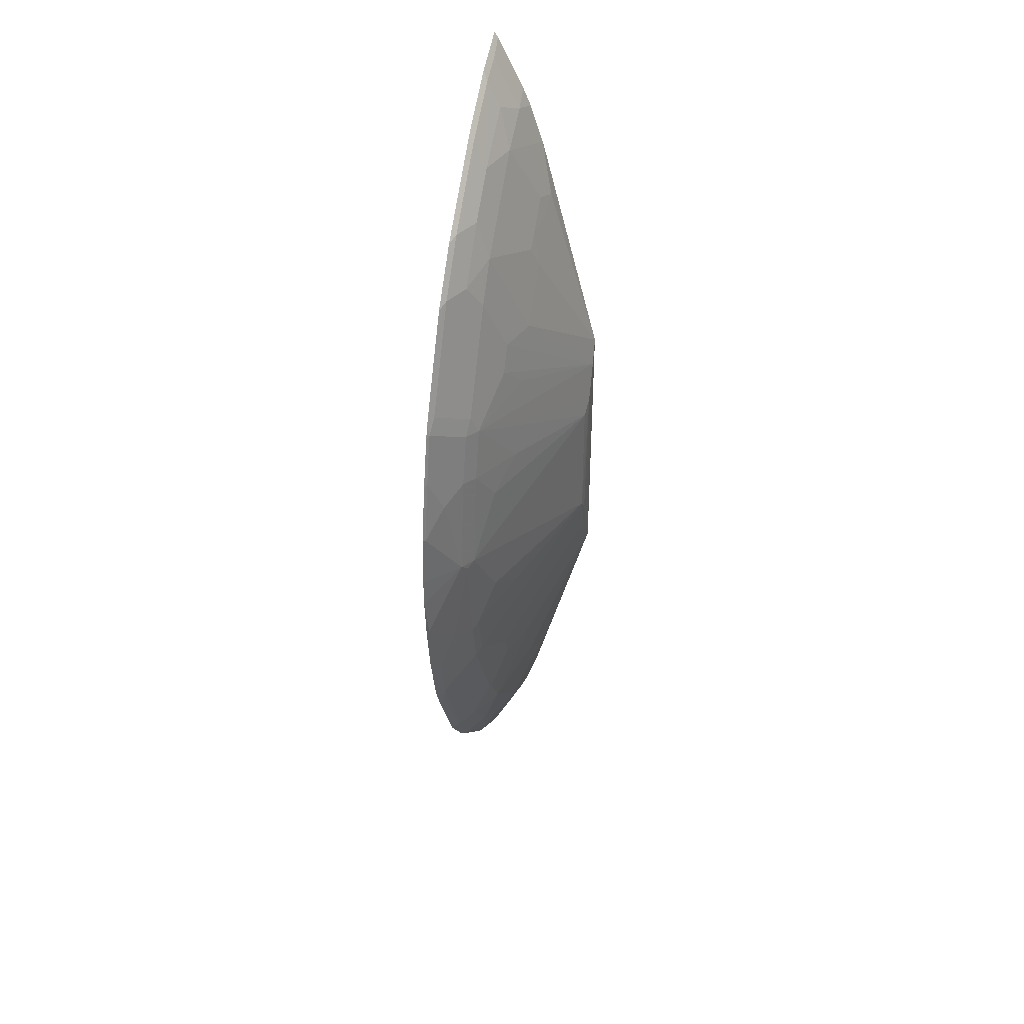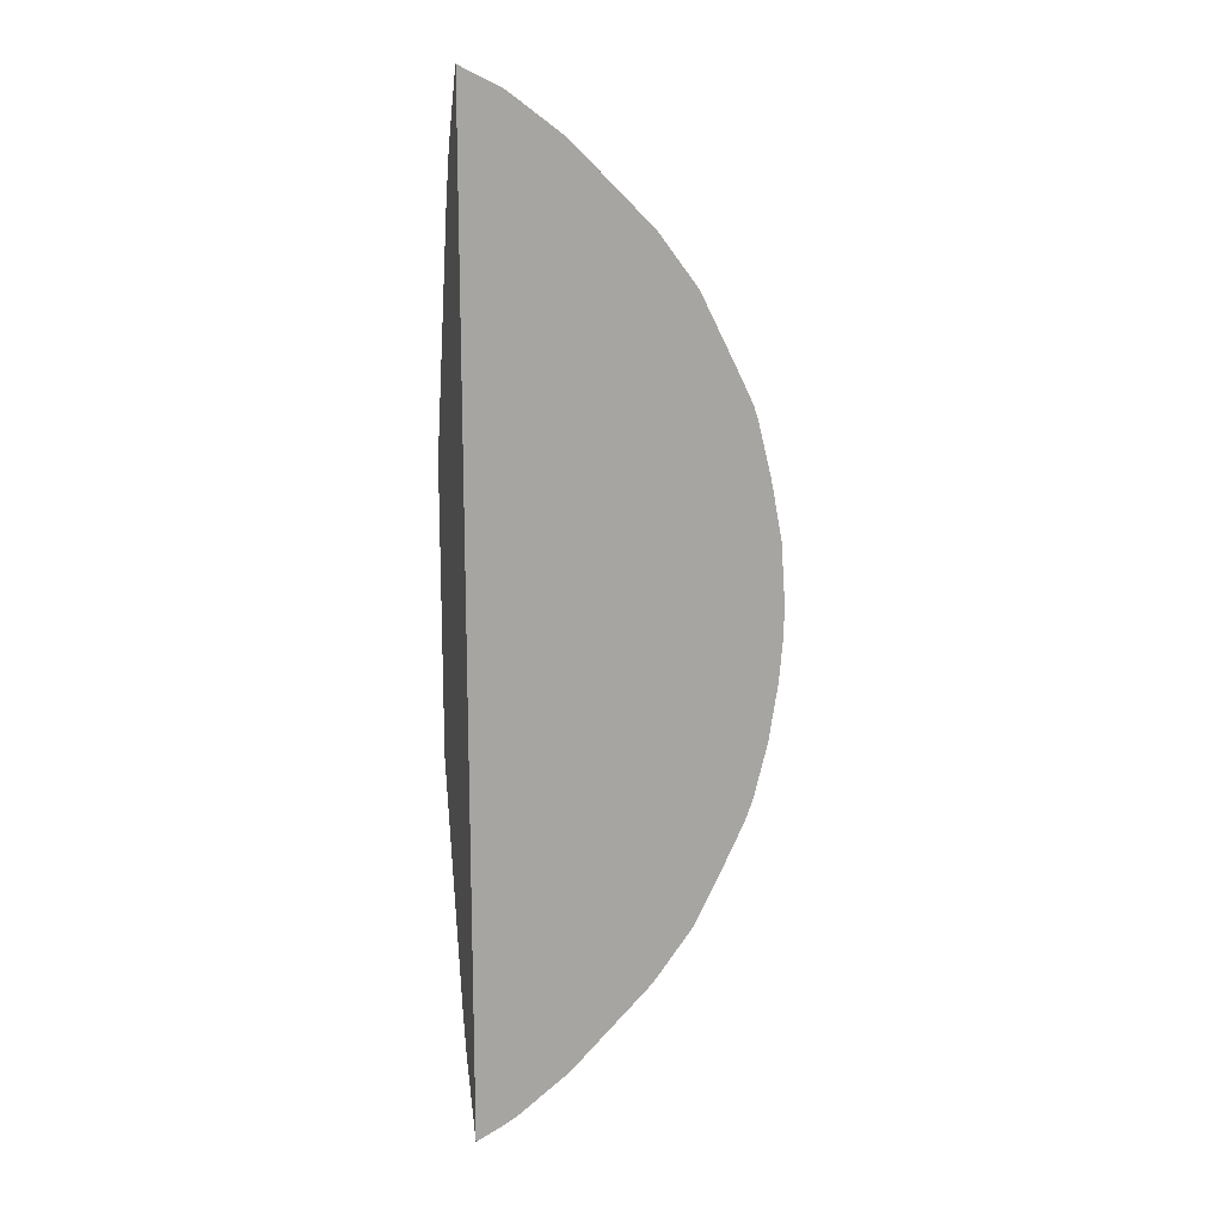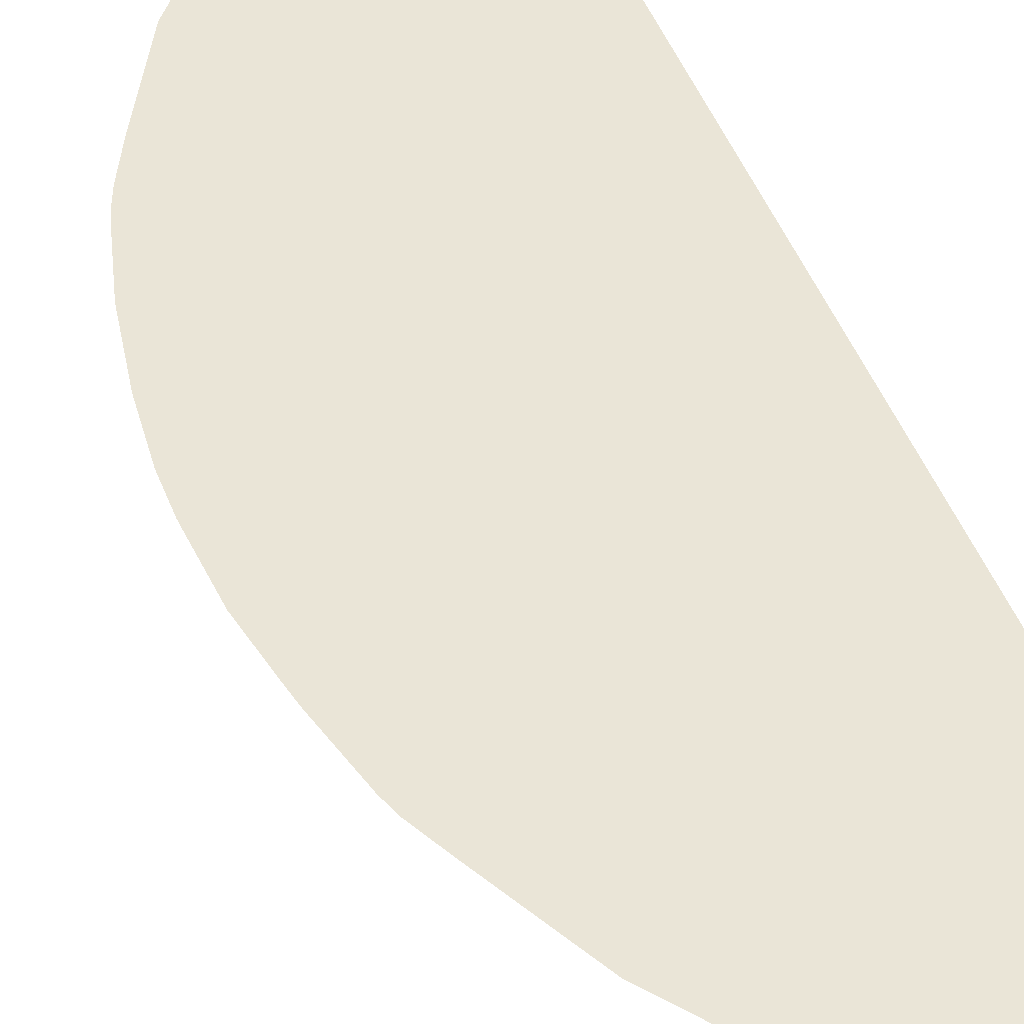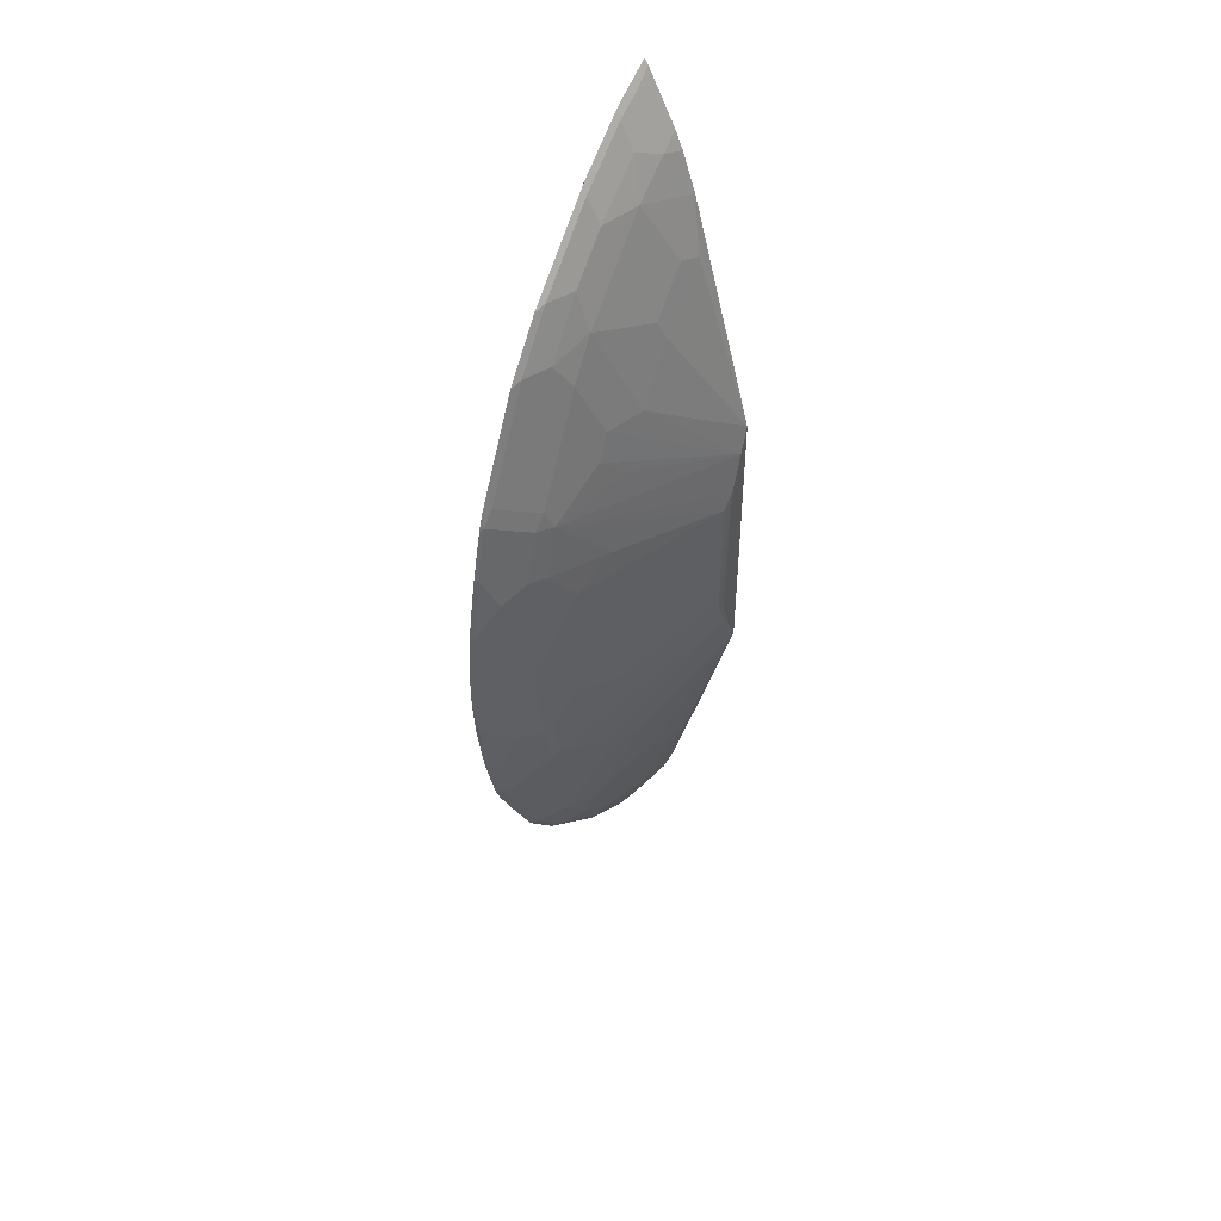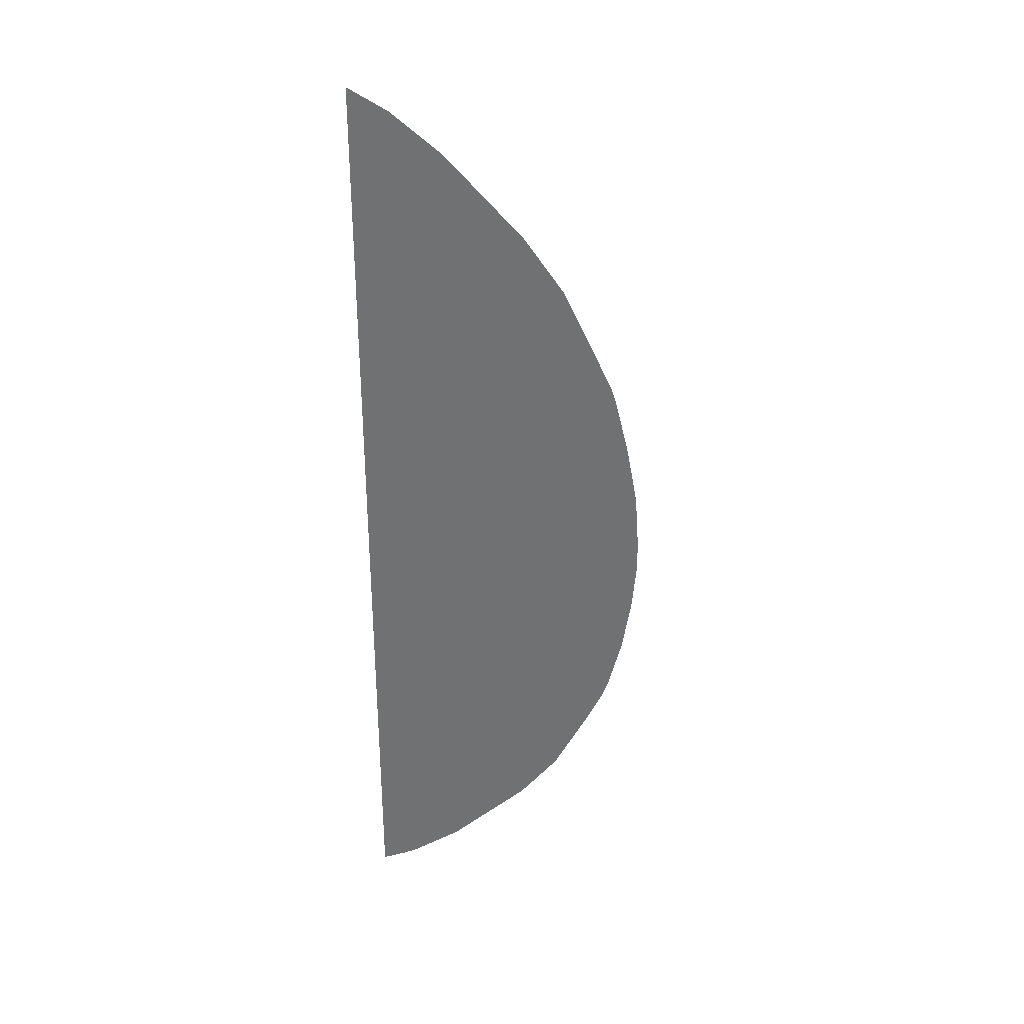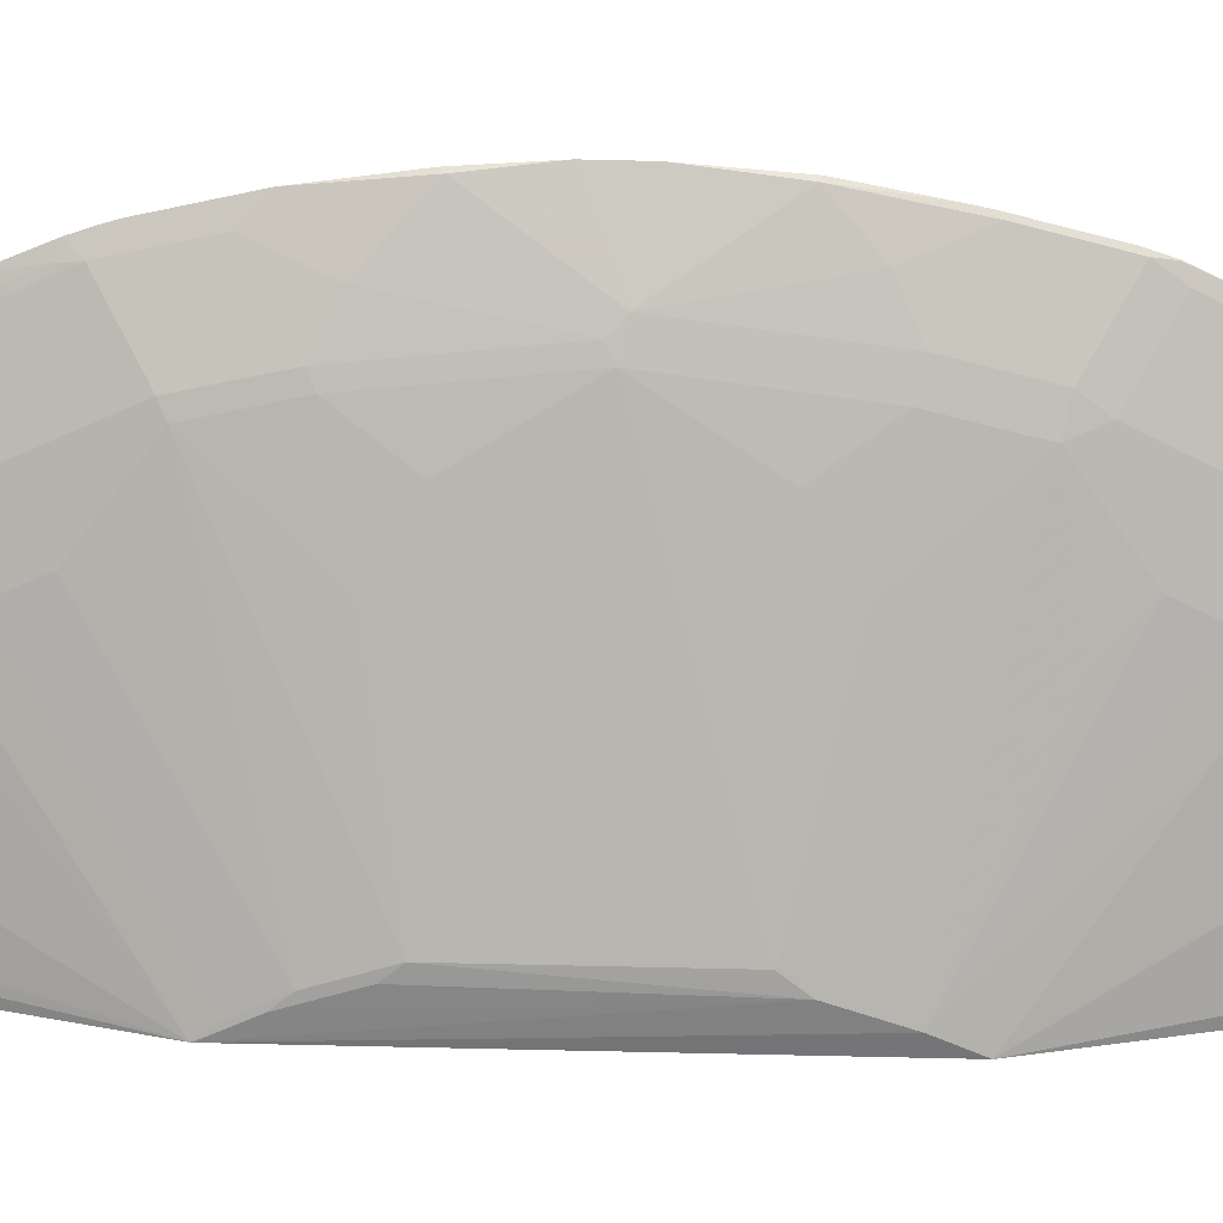
<metadata>
{"format":"obj","ext":"obj","renderer":"f3d","projection":"perspective","resolution":1024,"background":"white","views":[{"elev":41.0,"azim":-75.3,"up":"+Z"},{"elev":15.7,"azim":164.4,"up":"+Z"},{"elev":44.0,"azim":-19.5,"up":"+Y"},{"elev":48.7,"azim":-59.2,"up":"+Z"},{"elev":32.8,"azim":-167.8,"up":"+Z"},{"elev":-61.0,"azim":-91.4,"up":"+Y"}]}
</metadata>
<code>
v -0.8798 -0.3114 0.02308
v -0.8096 -0.3568 0.006792
v -0.8713 -0.3156 0.1097
v -0.8734 -0.3114 0.1119
v -0.8798 -0.3114 -0.02579
v -0.789 -0.3568 0.1714
v -0.8302 -0.3362 0.1508
v -0.8713 -0.3156 -0.09599
v -0.8165 -0.3431 -0.1508
v -0.7959 -0.3636 -0.00676
v -0.7821 -0.3705 9.227e-05
v -0.8507 -0.3156 0.2127
v -0.8592 -0.3114 0.1878
v -0.8734 -0.3114 -0.1003
v -0.7615 -0.3705 0.1645
v -0.741 -0.3705 0.2469
v -0.7684 -0.3568 0.2538
v -0.8302 -0.3156 0.2949
v -0.8592 -0.3114 -0.1905
v -0.837 -0.3225 -0.2126
v -0.8165 -0.3225 -0.295
v -0.7753 -0.3636 -0.1715
v -0.7615 -0.3705 -0.1647
v -0.7204 -0.3911 -0.1028
v -0.4666 -0.4871 -0.1097
v -0.4666 -0.4871 0.09602
v -0.7204 -0.3911 0.1029
v -0.855 -0.3114 0.2084
v -0.8344 -0.3114 0.2908
v -0.6586 -0.4117 0.144
v -0.4289 -0.4906 0.1817
v -0.6175 -0.4117 0.2675
v -0.6586 -0.3911 0.3087
v -0.6381 -0.3911 0.3499
v -0.7513 -0.3602 0.2778
v -0.4494 -0.4906 0.1199
v -0.813 -0.319 0.3189
v -0.8096 -0.3156 0.3362
v -0.8001 -0.3114 0.3678
v -0.8267 -0.3122 0.3121
v -0.8275 -0.3114 0.3113
v -0.8386 -0.3114 -0.2728
v -0.8302 -0.3156 -0.2813
v -0.835 -0.3114 -0.2845
v -0.8261 -0.3114 -0.3081
v -0.813 -0.319 -0.3139
v -0.7547 -0.3225 -0.4185
v -0.7135 -0.3431 -0.4185
v -0.7135 -0.3636 -0.3361
v -0.7341 -0.3636 -0.295
v -0.7547 -0.3636 -0.2537
v -0.741 -0.3705 -0.2469
v -0.6586 -0.4117 -0.144
v -0.446 -0.4871 -0.1715
v -0.4528 -0.4888 -0.126
v -0.4111 -0.4891 0.2215
v -0.5764 -0.4117 0.3499
v -0.4111 -0.4888 -0.2294
v -0.5866 -0.4014 0.3808
v -0.6278 -0.3602 0.5043
v -0.6689 -0.3602 0.4424
v -0.6998 -0.3705 0.3293
v -0.6895 -0.3396 0.4837
v -0.7719 -0.3396 0.3189
v -0.4323 -0.4888 -0.1878
v -0.4117 -0.4888 -0.2289
v -0.7719 -0.319 0.4013
v -0.8069 -0.3114 0.3541
v -0.7871 -0.3114 0.3937
v -0.8271 -0.3114 0.3125
v -0.8027 -0.3114 -0.3585
v -0.7715 -0.3114 -0.4209
v -0.7513 -0.319 -0.4374
v -0.7341 -0.3225 -0.4596
v -0.6723 -0.3636 -0.4185
v -0.6929 -0.3431 -0.4596
v -0.6381 -0.3911 -0.3498
v -0.7204 -0.3705 -0.2882
v -0.6586 -0.3911 -0.3087
v -0.4254 -0.4871 -0.2126
v -0.4111 -0.4887 -0.2312
v -0.4111 -0.3911 0.5968
v -0.4117 -0.3911 0.5968
v -0.4323 -0.4117 0.5145
v -0.5146 -0.4117 0.4322
v -0.5249 -0.4014 0.463
v -0.5043 -0.4014 0.4837
v -0.5249 -0.3602 0.6072
v -0.5866 -0.3396 0.6072
v -0.6278 -0.3396 0.5659
v -0.7307 -0.319 0.4837
v -0.7642 -0.3114 0.4395
v -0.7509 -0.3114 -0.462
v -0.7307 -0.319 -0.4785
v -0.6895 -0.3396 -0.4785
v -0.6689 -0.3602 -0.4374
v -0.6586 -0.3654 -0.4348
v -0.6586 -0.3705 -0.4116
v -0.5969 -0.3911 -0.4116
v -0.5764 -0.4117 -0.3498
v -0.5764 -0.4065 -0.373
v -0.5146 -0.4065 -0.4553
v -0.4734 -0.4065 -0.4965
v -0.4528 -0.4065 -0.517
v -0.4323 -0.4117 -0.5146
v -0.4111 -0.3909 -0.5976
v -0.4111 -0.3705 0.6587
v -0.4117 -0.3705 0.6587
v -0.4426 -0.3808 0.6072
v -0.4631 -0.4014 0.5248
v -0.47 -0.4082 0.4906
v -0.5043 -0.3602 0.6277
v -0.5661 -0.3396 0.6277
v -0.6278 -0.319 0.6072
v -0.6689 -0.319 0.5659
v -0.6842 -0.3114 0.5583
v -0.7444 -0.3122 0.4767
v -0.7563 -0.3114 0.4554
v -0.7459 -0.3114 -0.4719
v -0.6689 -0.319 -0.5609
v -0.6278 -0.3396 -0.5609
v -0.6278 -0.3602 -0.499
v -0.6175 -0.3654 -0.4965
v -0.5969 -0.3859 -0.4348
v -0.5764 -0.3654 -0.5377
v -0.5352 -0.3654 -0.5788
v -0.494 -0.3654 -0.6199
v -0.4323 -0.3859 -0.5994
v -0.4117 -0.3911 -0.5968
v -0.4117 -0.3705 -0.6586
v -0.4111 -0.3703 -0.6592
v -0.4111 -0.3583 0.6876
v -0.4426 -0.3602 0.6689
v -0.4837 -0.3396 0.6894
v -0.4837 -0.319 0.7307
v -0.5661 -0.319 0.6689
v -0.6072 -0.319 0.6277
v -0.6225 -0.3114 0.6201
v -0.6316 -0.3114 0.611
v -0.683 -0.3114 0.5595
v -0.7459 -0.3114 0.4759
v -0.6842 -0.3114 -0.5543
v -0.6792 -0.3114 -0.5593
v -0.6431 -0.3114 -0.5956
v -0.5661 -0.319 -0.6638
v -0.6072 -0.3396 -0.5814
v -0.6175 -0.3448 -0.5583
v -0.5764 -0.3448 -0.5994
v -0.5558 -0.3448 -0.6199
v -0.4734 -0.3448 -0.6818
v -0.4323 -0.3654 -0.6612
v -0.4111 -0.3637 -0.6726
v -0.4111 -0.3171 0.7698
v -0.4426 -0.319 0.7512
v -0.4111 -0.3114 0.7785
v -0.4555 -0.3114 0.7563
v -0.4769 -0.3122 0.7444
v -0.5802 -0.3114 0.6625
v -0.5592 -0.3122 0.6826
v -0.5596 -0.3114 0.683
v -0.6225 -0.3114 -0.6161
v -0.5764 -0.3114 -0.6623
v -0.5558 -0.3114 -0.6828
v -0.4734 -0.3114 -0.7447
v -0.4837 -0.319 -0.7255
v -0.4734 -0.3242 -0.7229
v -0.4837 -0.3396 -0.6844
v -0.5661 -0.3396 -0.6225
v -0.4323 -0.3242 -0.7434
v -0.4111 -0.3498 -0.7005
v -0.4111 -0.3114 -0.7771
v -0.4761 -0.3114 0.7459
v -0.5584 -0.3114 0.6841
v -0.4528 -0.3114 -0.7562
f 83 108 109
f 91 115 116
f 89 115 90
f 89 114 115
f 89 137 114
f 89 113 137
f 88 113 89
f 88 112 113
f 87 112 88
f 87 110 112
f 85 111 87
f 84 111 85
f 84 110 87
f 84 109 110
f 83 109 84
f 82 108 83
f 91 116 117
f 85 87 86
f 84 87 111
f 96 123 97
f 92 117 118
f 102 126 103
f 82 107 108
f 102 125 126
f 102 123 125
f 102 124 123
f 101 124 102
f 99 101 100
f 99 124 101
f 91 117 92
f 99 123 124
f 95 123 96
f 95 122 123
f 95 121 122
f 94 121 95
f 94 120 121
f 94 142 120
f 94 119 142
f 93 119 94
f 97 123 99
f 81 105 106
f 63 91 67
f 81 103 104
f 63 90 115
f 60 85 86
f 60 63 61
f 60 90 63
f 60 89 90
f 56 170 171
f 60 88 89
f 60 87 88
f 63 115 91
f 60 86 87
f 58 66 81
f 57 85 59
f 56 107 82
f 56 132 107
f 56 153 132
f 56 155 153
f 56 171 155
f 103 126 127
f 59 85 60
f 81 104 105
f 63 67 64
f 67 91 69
f 81 102 103
f 81 101 102
f 81 100 101
f 77 81 80
f 77 100 81
f 77 99 100
f 77 97 99
f 77 98 97
f 65 81 66
f 76 95 96
f 75 97 98
f 75 96 97
f 75 76 96
f 74 95 76
f 74 94 95
f 72 94 73
f 72 93 94
f 69 91 92
f 75 98 77
f 103 127 104
f 151 169 170
f 104 128 105
f 145 166 167
f 145 165 166
f 145 164 165
f 145 163 164
f 145 162 163
f 145 161 162
f 144 161 145
f 137 158 138
f 136 160 158
f 136 159 160
f 136 157 159
f 136 158 137
f 135 157 136
f 135 156 157
f 135 155 156
f 135 154 155
f 133 135 134
f 145 167 168
f 145 168 146
f 146 168 148
f 146 148 147
f 56 152 170
f 169 171 170
f 166 171 169
f 166 174 171
f 164 166 165
f 164 174 166
f 159 173 160
f 157 173 159
f 133 154 135
f 157 172 173
f 153 155 154
f 151 170 152
f 151 166 169
f 150 168 167
f 150 166 151
f 150 167 166
f 149 168 150
f 148 168 149
f 156 172 157
f 132 154 133
f 132 153 154
f 131 151 152
f 114 140 115
f 114 139 140
f 114 138 139
f 114 137 138
f 113 136 137
f 113 135 136
f 113 134 135
f 112 134 113
f 115 140 116
f 112 133 134
f 108 112 109
f 108 133 112
f 108 132 133
f 107 132 108
f 106 130 131
f 106 129 130
f 105 129 106
f 105 128 129
f 109 112 110
f 104 127 128
f 116 141 117
f 120 142 143
f 130 151 131
f 129 151 130
f 128 151 129
f 127 151 128
f 127 150 151
f 127 149 150
f 126 149 127
f 126 148 149
f 117 141 118
f 125 148 126
f 123 147 125
f 121 123 122
f 121 147 123
f 121 146 147
f 121 145 146
f 120 145 121
f 120 144 145
f 120 143 144
f 125 147 148
f 56 131 152
f 1 116 140
f 56 81 106
f 8 14 19
f 6 11 15
f 6 12 7
f 6 18 12
f 6 17 18
f 56 106 131
f 6 15 16
f 5 14 8
f 3 13 4
f 3 12 13
f 3 7 12
f 2 11 6
f 2 10 11
f 2 9 10
f 2 8 9
f 2 5 8
f 2 7 3
f 8 19 9
f 9 19 20
f 9 20 21
f 9 21 22
f 16 62 35
f 16 34 62
f 16 33 34
f 16 32 33
f 16 31 32
f 15 30 16
f 15 27 30
f 12 29 28
f 2 6 7
f 12 18 29
f 11 27 15
f 11 26 27
f 11 25 26
f 11 24 25
f 11 23 24
f 10 23 11
f 10 22 23
f 9 22 10
f 12 28 13
f 16 35 17
f 1 5 2
f 1 19 14
f 1 138 158
f 1 139 138
f 1 140 139
f 1 141 116
f 1 118 141
f 1 92 118
f 1 69 92
f 1 39 69
f 1 68 39
f 1 70 68
f 1 41 70
f 1 29 41
f 1 28 29
f 1 13 28
f 1 4 13
f 1 3 4
f 1 2 3
f 1 158 160
f 1 160 173
f 1 173 172
f 1 172 156
f 1 42 19
f 1 44 42
f 1 45 44
f 1 71 45
f 1 72 71
f 1 93 72
f 1 119 93
f 1 142 119
f 1 14 5
f 1 143 142
f 1 161 144
f 1 162 161
f 1 163 162
f 1 164 163
f 1 174 164
f 1 171 174
f 1 155 171
f 1 156 155
f 1 144 143
f 16 30 26
f 6 16 17
f 16 36 31
f 47 73 94
f 46 72 73
f 46 71 72
f 45 71 46
f 42 44 43
f 40 68 70
f 40 70 41
f 39 67 69
f 39 68 40
f 38 67 39
f 37 67 38
f 37 64 67
f 36 66 58
f 36 65 66
f 36 55 65
f 35 64 37
f 35 63 64
f 47 94 74
f 47 74 76
f 47 76 48
f 48 75 49
f 56 58 81
f 56 85 57
f 56 84 85
f 56 83 84
f 56 82 83
f 54 77 80
f 54 79 77
f 54 81 65
f 35 61 63
f 54 80 81
f 52 77 79
f 52 78 77
f 16 26 36
f 50 52 51
f 50 78 52
f 49 75 77
f 49 77 50
f 48 76 75
f 52 79 54
f 35 62 61
f 50 77 78
f 34 60 61
f 21 50 51
f 21 49 50
f 21 48 49
f 21 47 48
f 21 73 47
f 21 46 73
f 21 45 46
f 21 44 45
f 21 51 22
f 19 21 20
f 19 42 43
f 18 40 41
f 18 39 40
f 18 38 39
f 18 37 38
f 17 37 18
f 17 35 37
f 34 61 62
f 19 43 21
f 21 43 44
f 18 41 29
f 22 52 23
f 34 59 60
f 22 51 52
f 34 57 59
f 31 58 56
f 31 36 58
f 31 34 33
f 31 57 34
f 31 56 57
f 26 30 27
f 31 33 32
f 25 55 36
f 25 65 55
f 25 54 65
f 25 52 54
f 23 52 53
f 25 53 52
f 24 53 25
f 25 36 26
f 23 53 24

</code>
